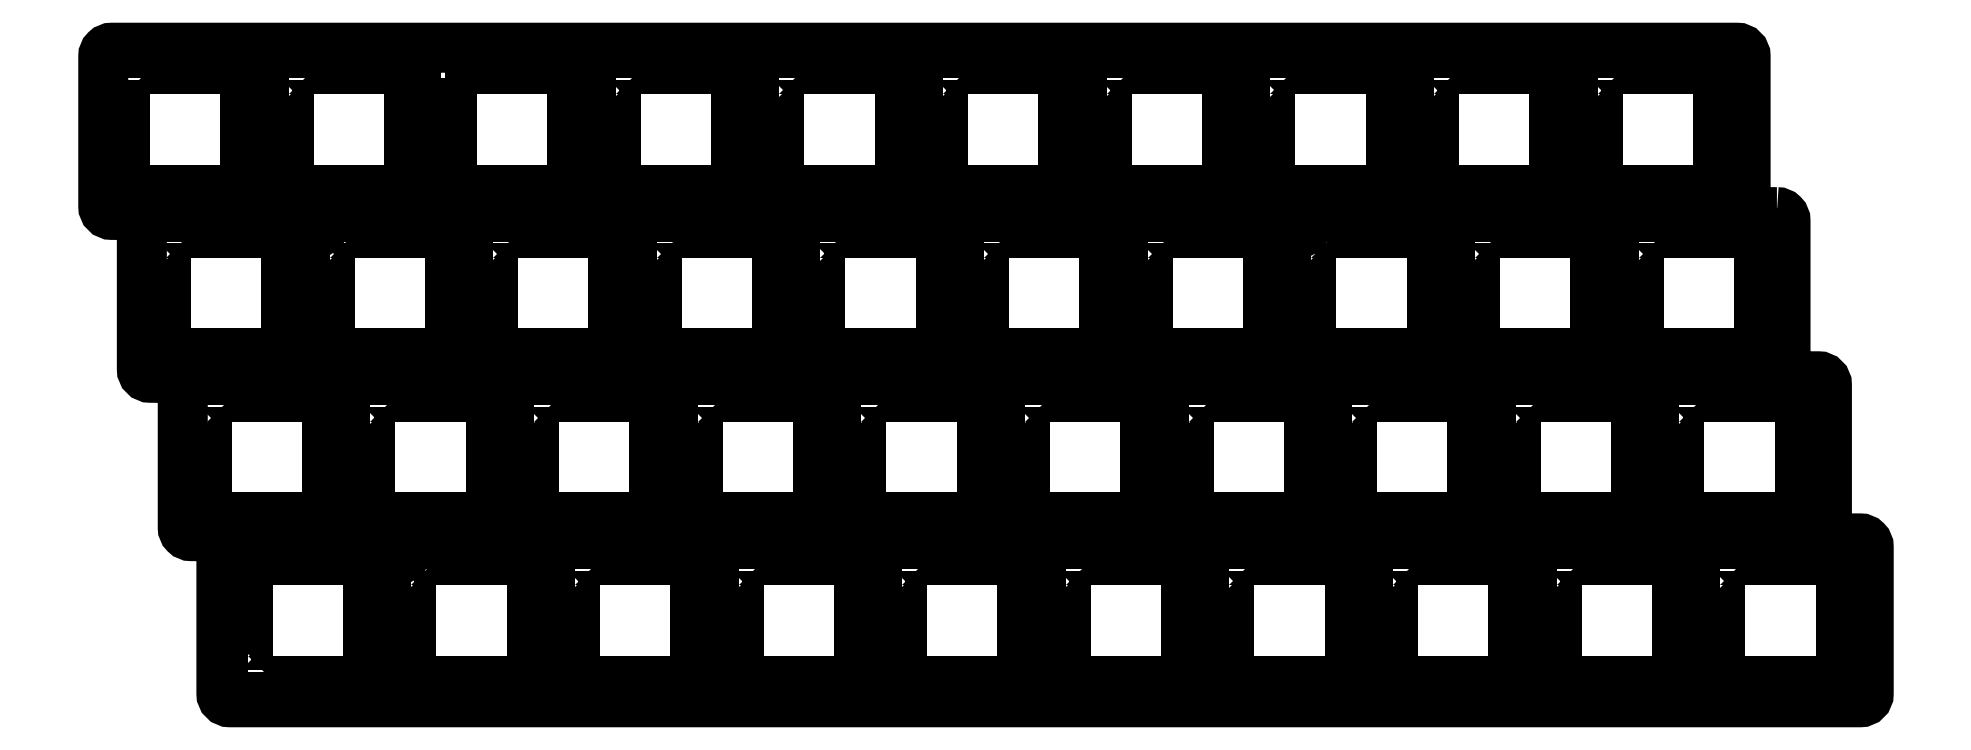
<metadata>
{"format":"dxf","ext":"dxf","renderer":"ezdxf+matplotlib","layout":"modelspace","background":"white","min_lineweight":24,"dpi":150}
</metadata>
<code>
0
SECTION
2
ENTITIES
0
LWPOLYLINE
8
0
90
20
70
1
43
0
10
82.26
20
37.52
10
81.46
20
37.52
10
81.46
20
40.62
10
82.26
20
40.62
10
82.26
20
46.42
10
81.46
20
46.42
10
81.46
20
49.52
10
82.26
20
49.52
10
82.26
20
50.52
10
96.26
20
50.52
10
96.26
20
49.52
10
97.06
20
49.52
10
97.06
20
46.42
10
96.26
20
46.42
10
96.26
20
40.62
10
97.06
20
40.62
10
97.06
20
37.52
10
96.26
20
37.52
10
96.26
20
36.52
10
82.26
20
36.52
0
LWPOLYLINE
8
0
90
20
70
1
43
0
10
105.3
20
106.7
10
106.1
20
106.7
10
106.1
20
107.7
10
120.1
20
107.7
10
120.1
20
106.7
10
120.9
20
106.7
10
120.9
20
103.6
10
120.1
20
103.6
10
120.1
20
97.77
10
120.9
20
97.77
10
120.9
20
94.67
10
120.1
20
94.67
10
120.1
20
93.67
10
106.1
20
93.67
10
106.1
20
94.67
10
105.3
20
94.67
10
105.3
20
97.77
10
106.1
20
97.77
10
106.1
20
103.6
10
105.3
20
103.6
0
LWPOLYLINE
8
0
90
20
70
1
43
0
10
239.4
20
106.7
10
239.4
20
107.7
10
253.4
20
107.7
10
253.4
20
106.7
10
254.2
20
106.7
10
254.2
20
103.6
10
253.4
20
103.6
10
253.4
20
97.77
10
254.2
20
97.77
10
254.2
20
94.67
10
253.4
20
94.67
10
253.4
20
93.67
10
239.4
20
93.67
10
239.4
20
94.67
10
238.6
20
94.67
10
238.6
20
97.77
10
239.4
20
97.77
10
239.4
20
103.6
10
238.6
20
103.6
10
238.6
20
106.7
0
LWPOLYLINE
8
0
90
20
70
1
43
0
10
220.4
20
106.7
10
220.4
20
107.7
10
234.4
20
107.7
10
234.4
20
106.7
10
235.2
20
106.7
10
235.2
20
103.6
10
234.4
20
103.6
10
234.4
20
97.77
10
235.2
20
97.77
10
235.2
20
94.67
10
234.4
20
94.67
10
234.4
20
93.67
10
220.4
20
93.67
10
220.4
20
94.67
10
219.6
20
94.67
10
219.6
20
97.77
10
220.4
20
97.77
10
220.4
20
103.6
10
219.6
20
103.6
10
219.6
20
106.7
0
LWPOLYLINE
8
0
90
20
70
1
43
0
10
120.4
20
49.52
10
120.4
20
50.52
10
134.4
20
50.52
10
134.4
20
49.52
10
135.2
20
49.52
10
135.2
20
46.42
10
134.4
20
46.42
10
134.4
20
40.62
10
135.2
20
40.62
10
135.2
20
37.52
10
134.4
20
37.52
10
134.4
20
36.52
10
120.4
20
36.52
10
120.4
20
37.52
10
119.6
20
37.52
10
119.6
20
40.62
10
120.4
20
40.62
10
120.4
20
46.42
10
119.6
20
46.42
10
119.6
20
49.52
0
LWPOLYLINE
8
0
90
20
70
1
43
0
10
125.1
20
106.7
10
125.1
20
107.7
10
139.1
20
107.7
10
139.1
20
106.7
10
139.9
20
106.7
10
139.9
20
103.6
10
139.1
20
103.6
10
139.1
20
97.77
10
139.9
20
97.77
10
139.9
20
94.67
10
139.1
20
94.67
10
139.1
20
93.67
10
125.1
20
93.67
10
125.1
20
94.67
10
124.3
20
94.67
10
124.3
20
97.77
10
125.1
20
97.77
10
125.1
20
103.6
10
124.3
20
103.6
10
124.3
20
106.7
0
LWPOLYLINE
8
0
90
20
70
1
43
0
10
163.2
20
106.7
10
163.2
20
107.7
10
177.2
20
107.7
10
177.2
20
106.7
10
178
20
106.7
10
178
20
103.6
10
177.2
20
103.6
10
177.2
20
97.77
10
178
20
97.77
10
178
20
94.67
10
177.2
20
94.67
10
177.2
20
93.67
10
163.2
20
93.67
10
163.2
20
94.67
10
162.4
20
94.67
10
162.4
20
97.77
10
163.2
20
97.77
10
163.2
20
103.6
10
162.4
20
103.6
10
162.4
20
106.7
0
LWPOLYLINE
8
0
90
20
70
1
43
0
10
201.3
20
106.7
10
201.3
20
107.7
10
215.3
20
107.7
10
215.3
20
106.7
10
216.1
20
106.7
10
216.1
20
103.6
10
215.3
20
103.6
10
215.3
20
97.77
10
216.1
20
97.77
10
216.1
20
94.67
10
215.3
20
94.67
10
215.3
20
93.67
10
201.3
20
93.67
10
201.3
20
94.67
10
200.5
20
94.67
10
200.5
20
97.77
10
201.3
20
97.77
10
201.3
20
103.6
10
200.5
20
103.6
10
200.5
20
106.7
0
LWPOLYLINE
8
0
90
20
70
1
43
0
10
196.6
20
49.52
10
196.6
20
50.52
10
210.6
20
50.52
10
210.6
20
49.52
10
211.4
20
49.52
10
211.4
20
46.42
10
210.6
20
46.42
10
210.6
20
40.62
10
211.4
20
40.62
10
211.4
20
37.52
10
210.6
20
37.52
10
210.6
20
36.52
10
196.6
20
36.52
10
196.6
20
37.52
10
195.8
20
37.52
10
195.8
20
40.62
10
196.6
20
40.62
10
196.6
20
46.42
10
195.8
20
46.42
10
195.8
20
49.52
0
LWPOLYLINE
8
0
90
20
70
1
43
0
10
177.5
20
49.52
10
177.5
20
50.52
10
191.5
20
50.52
10
191.5
20
49.52
10
192.3
20
49.52
10
192.3
20
46.42
10
191.5
20
46.42
10
191.5
20
40.62
10
192.3
20
40.62
10
192.3
20
37.52
10
191.5
20
37.52
10
191.5
20
36.52
10
177.5
20
36.52
10
177.5
20
37.52
10
176.7
20
37.52
10
176.7
20
40.62
10
177.5
20
40.62
10
177.5
20
46.42
10
176.7
20
46.42
10
176.7
20
49.52
0
LWPOLYLINE
8
0
90
20
70
1
43
0
10
87.02
20
106.7
10
87.02
20
107.7
10
101
20
107.7
10
101
20
106.7
10
101.8
20
106.7
10
101.8
20
103.6
10
101
20
103.6
10
101
20
97.77
10
101.8
20
97.77
10
101.8
20
94.67
10
101
20
94.67
10
101
20
93.67
10
87.02
20
93.67
10
87.02
20
94.67
10
86.22
20
94.67
10
86.22
20
97.77
10
87.02
20
97.77
10
87.02
20
103.6
10
86.22
20
103.6
10
86.22
20
106.7
0
LWPOLYLINE
8
0
90
20
70
1
43
0
10
67.97
20
106.7
10
67.97
20
107.7
10
81.97
20
107.7
10
81.97
20
106.7
10
82.77
20
106.7
10
82.77
20
103.6
10
81.97
20
103.6
10
81.97
20
97.77
10
82.77
20
97.77
10
82.77
20
94.67
10
81.97
20
94.67
10
81.97
20
93.67
10
67.97
20
93.67
10
67.97
20
94.67
10
67.17
20
94.67
10
67.17
20
97.77
10
67.97
20
97.77
10
67.97
20
103.6
10
67.17
20
103.6
10
67.17
20
106.7
0
LWPOLYLINE
8
0
90
20
70
1
43
0
10
248.9
20
68.57
10
248.9
20
69.57
10
262.9
20
69.57
10
262.9
20
68.57
10
263.7
20
68.57
10
263.7
20
65.47
10
262.9
20
65.47
10
262.9
20
59.67
10
263.7
20
59.67
10
263.7
20
56.57
10
262.9
20
56.57
10
262.9
20
55.57
10
248.9
20
55.57
10
248.9
20
56.57
10
248.1
20
56.57
10
248.1
20
59.67
10
248.9
20
59.67
10
248.9
20
65.47
10
248.1
20
65.47
10
248.1
20
68.57
0
LWPOLYLINE
8
0
90
32
70
1
43
0
10
260.3
20
91.05
10
257.6
20
91.05
42
-0.4142
10
256.6
20
92.05
10
256.6
20
109.2
42
0.4142
10
255.6
20
110.2
10
66.45
20
110.2
42
0.4142
10
65.45
20
109.2
10
65.45
20
91.73
42
0.4142
10
66.45
20
90.73
10
68.94
20
90.73
42
-0.4142
10
69.94
20
89.73
10
69.94
20
72.77
42
0.4142
10
70.94
20
71.77
10
73.7
20
71.77
42
-0.4142
10
74.7
20
70.77
10
74.7
20
54.33
42
0.4142
10
75.7
20
53.33
10
78.2
20
53.33
42
-0.4142
10
79.2
20
52.33
10
79.2
20
34.99
42
0.4142
10
80.2
20
33.99
10
270
20
33.99
42
0.4142
10
271
20
34.99
10
271
20
52.07
42
0.4142
10
270
20
53.07
10
267.1
20
53.07
42
-0.4142
10
266.1
20
54.07
10
266.1
20
70.94
42
0.4142
10
265.1
20
71.94
10
262.3
20
71.94
42
-0.4142
10
261.3
20
72.94
10
261.3
20
90.05
42
0.4142
0
LWPOLYLINE
8
0
90
20
70
1
43
0
10
115.6
20
68.57
10
115.6
20
69.57
10
129.6
20
69.57
10
129.6
20
68.57
10
130.4
20
68.57
10
130.4
20
65.47
10
129.6
20
65.47
10
129.6
20
59.67
10
130.4
20
59.67
10
130.4
20
56.57
10
129.6
20
56.57
10
129.6
20
55.57
10
115.6
20
55.57
10
115.6
20
56.57
10
114.8
20
56.57
10
114.8
20
59.67
10
115.6
20
59.67
10
115.6
20
65.47
10
114.8
20
65.47
10
114.8
20
68.57
0
LWPOLYLINE
8
0
90
20
70
1
43
0
10
172.7
20
68.57
10
172.7
20
69.57
10
186.7
20
69.57
10
186.7
20
68.57
10
187.5
20
68.57
10
187.5
20
65.47
10
186.7
20
65.47
10
186.7
20
59.67
10
187.5
20
59.67
10
187.5
20
56.57
10
186.7
20
56.57
10
186.7
20
55.57
10
172.7
20
55.57
10
172.7
20
56.57
10
171.9
20
56.57
10
171.9
20
59.67
10
172.7
20
59.67
10
172.7
20
65.47
10
171.9
20
65.47
10
171.9
20
68.57
0
LWPOLYLINE
8
0
90
20
70
1
43
0
10
110.8
20
87.62
10
110.8
20
88.62
10
124.8
20
88.62
10
124.8
20
87.62
10
125.6
20
87.62
10
125.6
20
84.52
10
124.8
20
84.52
10
124.8
20
78.72
10
125.6
20
78.72
10
125.6
20
75.62
10
124.8
20
75.62
10
124.8
20
74.62
10
110.8
20
74.62
10
110.8
20
75.62
10
110
20
75.62
10
110
20
78.72
10
110.8
20
78.72
10
110.8
20
84.52
10
110
20
84.52
10
110
20
87.62
0
LWPOLYLINE
8
0
90
20
70
1
43
0
10
253.7
20
49.52
10
253.7
20
50.52
10
267.7
20
50.52
10
267.7
20
49.52
10
268.5
20
49.52
10
268.5
20
46.42
10
267.7
20
46.42
10
267.7
20
40.62
10
268.5
20
40.62
10
268.5
20
37.52
10
267.7
20
37.52
10
267.7
20
36.52
10
253.7
20
36.52
10
253.7
20
37.52
10
252.9
20
37.52
10
252.9
20
40.62
10
253.7
20
40.62
10
253.7
20
46.42
10
252.9
20
46.42
10
252.9
20
49.52
0
LWPOLYLINE
8
0
90
20
70
1
43
0
10
77.5
20
68.57
10
77.5
20
69.57
10
91.5
20
69.57
10
91.5
20
68.57
10
92.3
20
68.57
10
92.3
20
65.47
10
91.5
20
65.47
10
91.5
20
59.67
10
92.3
20
59.67
10
92.3
20
56.57
10
91.5
20
56.57
10
91.5
20
55.57
10
77.5
20
55.57
10
77.5
20
56.57
10
76.7
20
56.57
10
76.7
20
59.67
10
77.5
20
59.67
10
77.5
20
65.47
10
76.7
20
65.47
10
76.7
20
68.57
0
LWPOLYLINE
8
0
90
20
70
1
43
0
10
153.7
20
68.57
10
153.7
20
69.57
10
167.7
20
69.57
10
167.7
20
68.57
10
168.5
20
68.57
10
168.5
20
65.47
10
167.7
20
65.47
10
167.7
20
59.67
10
168.5
20
59.67
10
168.5
20
56.57
10
167.7
20
56.57
10
167.7
20
55.57
10
153.7
20
55.57
10
153.7
20
56.57
10
152.9
20
56.57
10
152.9
20
59.67
10
153.7
20
59.67
10
153.7
20
65.47
10
152.9
20
65.47
10
152.9
20
68.57
0
LWPOLYLINE
8
0
90
20
70
1
43
0
10
187
20
87.62
10
187
20
88.62
10
201
20
88.62
10
201
20
87.62
10
201.8
20
87.62
10
201.8
20
84.52
10
201
20
84.52
10
201
20
78.72
10
201.8
20
78.72
10
201.8
20
75.62
10
201
20
75.62
10
201
20
74.62
10
187
20
74.62
10
187
20
75.62
10
186.2
20
75.62
10
186.2
20
78.72
10
187
20
78.72
10
187
20
84.52
10
186.2
20
84.52
10
186.2
20
87.62
0
LWPOLYLINE
8
0
90
20
70
1
43
0
10
191.8
20
68.57
10
191.8
20
69.57
10
205.8
20
69.57
10
205.8
20
68.57
10
206.6
20
68.57
10
206.6
20
65.47
10
205.8
20
65.47
10
205.8
20
59.67
10
206.6
20
59.67
10
206.6
20
56.57
10
205.8
20
56.57
10
205.8
20
55.57
10
191.8
20
55.57
10
191.8
20
56.57
10
191
20
56.57
10
191
20
59.67
10
191.8
20
59.67
10
191.8
20
65.47
10
191
20
65.47
10
191
20
68.57
0
LWPOLYLINE
8
0
90
20
70
1
43
0
10
72.73
20
87.62
10
72.73
20
88.62
10
86.73
20
88.62
10
86.73
20
87.62
10
87.53
20
87.62
10
87.53
20
84.52
10
86.73
20
84.52
10
86.73
20
78.72
10
87.53
20
78.72
10
87.53
20
75.62
10
86.73
20
75.62
10
86.73
20
74.62
10
72.73
20
74.62
10
72.73
20
75.62
10
71.93
20
75.62
10
71.93
20
78.72
10
72.73
20
78.72
10
72.73
20
84.52
10
71.93
20
84.52
10
71.93
20
87.62
0
LWPOLYLINE
8
0
90
20
70
1
43
0
10
96.55
20
68.57
10
96.55
20
69.57
10
110.5
20
69.57
10
110.5
20
68.57
10
111.3
20
68.57
10
111.3
20
65.47
10
110.5
20
65.47
10
110.5
20
59.67
10
111.3
20
59.67
10
111.3
20
56.57
10
110.5
20
56.57
10
110.5
20
55.57
10
96.55
20
55.57
10
96.55
20
56.57
10
95.75
20
56.57
10
95.75
20
59.67
10
96.55
20
59.67
10
96.55
20
65.47
10
95.75
20
65.47
10
95.75
20
68.57
0
LWPOLYLINE
8
0
90
20
70
1
43
0
10
101.3
20
49.52
10
101.3
20
50.52
10
115.3
20
50.52
10
115.3
20
49.52
10
116.1
20
49.52
10
116.1
20
46.42
10
115.3
20
46.42
10
115.3
20
40.62
10
116.1
20
40.62
10
116.1
20
37.52
10
115.3
20
37.52
10
115.3
20
36.52
10
101.3
20
36.52
10
101.3
20
37.52
10
100.5
20
37.52
10
100.5
20
40.62
10
101.3
20
40.62
10
101.3
20
46.42
10
100.5
20
46.42
10
100.5
20
49.52
0
LWPOLYLINE
8
0
90
20
70
1
43
0
10
244.2
20
87.62
10
244.2
20
88.62
10
258.2
20
88.62
10
258.2
20
87.62
10
259
20
87.62
10
259
20
84.52
10
258.2
20
84.52
10
258.2
20
78.72
10
259
20
78.72
10
259
20
75.62
10
258.2
20
75.62
10
258.2
20
74.62
10
244.2
20
74.62
10
244.2
20
75.62
10
243.4
20
75.62
10
243.4
20
78.72
10
244.2
20
78.72
10
244.2
20
84.52
10
243.4
20
84.52
10
243.4
20
87.62
0
LWPOLYLINE
8
0
90
20
70
1
43
0
10
210.8
20
68.57
10
210.8
20
69.57
10
224.8
20
69.57
10
224.8
20
68.57
10
225.6
20
68.57
10
225.6
20
65.47
10
224.8
20
65.47
10
224.8
20
59.67
10
225.6
20
59.67
10
225.6
20
56.57
10
224.8
20
56.57
10
224.8
20
55.57
10
210.8
20
55.57
10
210.8
20
56.57
10
210
20
56.57
10
210
20
59.67
10
210.8
20
59.67
10
210.8
20
65.47
10
210
20
65.47
10
210
20
68.57
0
LWPOLYLINE
8
0
90
20
70
1
43
0
10
158.5
20
49.52
10
158.5
20
50.52
10
172.5
20
50.52
10
172.5
20
49.52
10
173.3
20
49.52
10
173.3
20
46.42
10
172.5
20
46.42
10
172.5
20
40.62
10
173.3
20
40.62
10
173.3
20
37.52
10
172.5
20
37.52
10
172.5
20
36.52
10
158.5
20
36.52
10
158.5
20
37.52
10
157.7
20
37.52
10
157.7
20
40.62
10
158.5
20
40.62
10
158.5
20
46.42
10
157.7
20
46.42
10
157.7
20
49.52
0
LWPOLYLINE
8
0
90
20
70
1
43
0
10
168
20
87.62
10
168
20
88.62
10
182
20
88.62
10
182
20
87.62
10
182.8
20
87.62
10
182.8
20
84.52
10
182
20
84.52
10
182
20
78.72
10
182.8
20
78.72
10
182.8
20
75.62
10
182
20
75.62
10
182
20
74.62
10
168
20
74.62
10
168
20
75.62
10
167.2
20
75.62
10
167.2
20
78.72
10
168
20
78.72
10
168
20
84.52
10
167.2
20
84.52
10
167.2
20
87.62
0
LWPOLYLINE
8
0
90
20
70
1
43
0
10
148.9
20
87.62
10
148.9
20
88.62
10
162.9
20
88.62
10
162.9
20
87.62
10
163.7
20
87.62
10
163.7
20
84.52
10
162.9
20
84.52
10
162.9
20
78.72
10
163.7
20
78.72
10
163.7
20
75.62
10
162.9
20
75.62
10
162.9
20
74.62
10
148.9
20
74.62
10
148.9
20
75.62
10
148.1
20
75.62
10
148.1
20
78.72
10
148.9
20
78.72
10
148.9
20
84.52
10
148.1
20
84.52
10
148.1
20
87.62
0
LWPOLYLINE
8
0
90
20
70
1
43
0
10
206.1
20
87.62
10
206.1
20
88.62
10
220.1
20
88.62
10
220.1
20
87.62
10
220.9
20
87.62
10
220.9
20
84.52
10
220.1
20
84.52
10
220.1
20
78.72
10
220.9
20
78.72
10
220.9
20
75.62
10
220.1
20
75.62
10
220.1
20
74.62
10
206.1
20
74.62
10
206.1
20
75.62
10
205.3
20
75.62
10
205.3
20
78.72
10
206.1
20
78.72
10
206.1
20
84.52
10
205.3
20
84.52
10
205.3
20
87.62
0
LWPOLYLINE
8
0
90
20
70
1
43
0
10
139.4
20
49.52
10
139.4
20
50.52
10
153.4
20
50.52
10
153.4
20
49.52
10
154.2
20
49.52
10
154.2
20
46.42
10
153.4
20
46.42
10
153.4
20
40.62
10
154.2
20
40.62
10
154.2
20
37.52
10
153.4
20
37.52
10
153.4
20
36.52
10
139.4
20
36.52
10
139.4
20
37.52
10
138.6
20
37.52
10
138.6
20
40.62
10
139.4
20
40.62
10
139.4
20
46.42
10
138.6
20
46.42
10
138.6
20
49.52
0
LWPOLYLINE
8
0
90
20
70
1
43
0
10
134.6
20
68.57
10
134.6
20
69.57
10
148.6
20
69.57
10
148.6
20
68.57
10
149.4
20
68.57
10
149.4
20
65.47
10
148.6
20
65.47
10
148.6
20
59.67
10
149.4
20
59.67
10
149.4
20
56.57
10
148.6
20
56.57
10
148.6
20
55.57
10
134.6
20
55.57
10
134.6
20
56.57
10
133.8
20
56.57
10
133.8
20
59.67
10
134.6
20
59.67
10
134.6
20
65.47
10
133.8
20
65.47
10
133.8
20
68.57
0
LWPOLYLINE
8
0
90
20
70
1
43
0
10
91.78
20
87.62
10
91.78
20
88.62
10
105.8
20
88.62
10
105.8
20
87.62
10
106.6
20
87.62
10
106.6
20
84.52
10
105.8
20
84.52
10
105.8
20
78.72
10
106.6
20
78.72
10
106.6
20
75.62
10
105.8
20
75.62
10
105.8
20
74.62
10
91.78
20
74.62
10
91.78
20
75.62
10
90.98
20
75.62
10
90.98
20
78.72
10
91.78
20
78.72
10
91.78
20
84.52
10
90.98
20
84.52
10
90.98
20
87.62
0
LWPOLYLINE
8
0
90
20
70
1
43
0
10
129.9
20
87.62
10
129.9
20
88.62
10
143.9
20
88.62
10
143.9
20
87.62
10
144.7
20
87.62
10
144.7
20
84.52
10
143.9
20
84.52
10
143.9
20
78.72
10
144.7
20
78.72
10
144.7
20
75.62
10
143.9
20
75.62
10
143.9
20
74.62
10
129.9
20
74.62
10
129.9
20
75.62
10
129.1
20
75.62
10
129.1
20
78.72
10
129.9
20
78.72
10
129.9
20
84.52
10
129.1
20
84.52
10
129.1
20
87.62
0
LWPOLYLINE
8
0
90
20
70
1
43
0
10
144.2
20
106.7
10
144.2
20
107.7
10
158.2
20
107.7
10
158.2
20
106.7
10
159
20
106.7
10
159
20
103.6
10
158.2
20
103.6
10
158.2
20
97.77
10
159
20
97.77
10
159
20
94.67
10
158.2
20
94.67
10
158.2
20
93.67
10
144.2
20
93.67
10
144.2
20
94.67
10
143.4
20
94.67
10
143.4
20
97.77
10
144.2
20
97.77
10
144.2
20
103.6
10
143.4
20
103.6
10
143.4
20
106.7
0
LWPOLYLINE
8
0
90
20
70
1
43
0
10
215.6
20
49.52
10
215.6
20
50.52
10
229.6
20
50.52
10
229.6
20
49.52
10
230.4
20
49.52
10
230.4
20
46.42
10
229.6
20
46.42
10
229.6
20
40.62
10
230.4
20
40.62
10
230.4
20
37.52
10
229.6
20
37.52
10
229.6
20
36.52
10
215.6
20
36.52
10
215.6
20
37.52
10
214.8
20
37.52
10
214.8
20
40.62
10
215.6
20
40.62
10
215.6
20
46.42
10
214.8
20
46.42
10
214.8
20
49.52
0
LWPOLYLINE
8
0
90
20
70
1
43
0
10
234.7
20
49.52
10
234.7
20
50.52
10
248.7
20
50.52
10
248.7
20
49.52
10
249.5
20
49.52
10
249.5
20
46.42
10
248.7
20
46.42
10
248.7
20
40.62
10
249.5
20
40.62
10
249.5
20
37.52
10
248.7
20
37.52
10
248.7
20
36.52
10
234.7
20
36.52
10
234.7
20
37.52
10
233.9
20
37.52
10
233.9
20
40.62
10
234.7
20
40.62
10
234.7
20
46.42
10
233.9
20
46.42
10
233.9
20
49.52
0
LWPOLYLINE
8
0
90
20
70
1
43
0
10
229.9
20
68.57
10
229.9
20
69.57
10
243.9
20
69.57
10
243.9
20
68.57
10
244.7
20
68.57
10
244.7
20
65.47
10
243.9
20
65.47
10
243.9
20
59.67
10
244.7
20
59.67
10
244.7
20
56.57
10
243.9
20
56.57
10
243.9
20
55.57
10
229.9
20
55.57
10
229.9
20
56.57
10
229.1
20
56.57
10
229.1
20
59.67
10
229.9
20
59.67
10
229.9
20
65.47
10
229.1
20
65.47
10
229.1
20
68.57
0
LWPOLYLINE
8
0
90
20
70
1
43
0
10
225.1
20
87.62
10
225.1
20
88.62
10
239.1
20
88.62
10
239.1
20
87.62
10
239.9
20
87.62
10
239.9
20
84.52
10
239.1
20
84.52
10
239.1
20
78.72
10
239.9
20
78.72
10
239.9
20
75.62
10
239.1
20
75.62
10
239.1
20
74.62
10
225.1
20
74.62
10
225.1
20
75.62
10
224.3
20
75.62
10
224.3
20
78.72
10
225.1
20
78.72
10
225.1
20
84.52
10
224.3
20
84.52
10
224.3
20
87.62
0
LWPOLYLINE
8
0
90
20
70
1
43
0
10
182.3
20
106.7
10
182.3
20
107.7
10
196.3
20
107.7
10
196.3
20
106.7
10
197.1
20
106.7
10
197.1
20
103.6
10
196.3
20
103.6
10
196.3
20
97.77
10
197.1
20
97.77
10
197.1
20
94.67
10
196.3
20
94.67
10
196.3
20
93.67
10
182.3
20
93.67
10
182.3
20
94.67
10
181.5
20
94.67
10
181.5
20
97.77
10
182.3
20
97.77
10
182.3
20
103.6
10
181.5
20
103.6
10
181.5
20
106.7
0
CIRCLE
8
0
10
89.5
20
90.4
30
0
40
2
210
0
220
0
230
1
0
CIRCLE
8
0
10
99.04
20
52.38
30
0
40
2
210
0
220
0
230
1
0
CIRCLE
8
0
10
203.9
20
90.37
30
0
40
2
210
0
220
0
230
1
0
CIRCLE
8
0
10
246.7
20
52.99
30
0
40
2
210
0
220
0
230
1
0
ENDSEC
0
EOF

</code>
